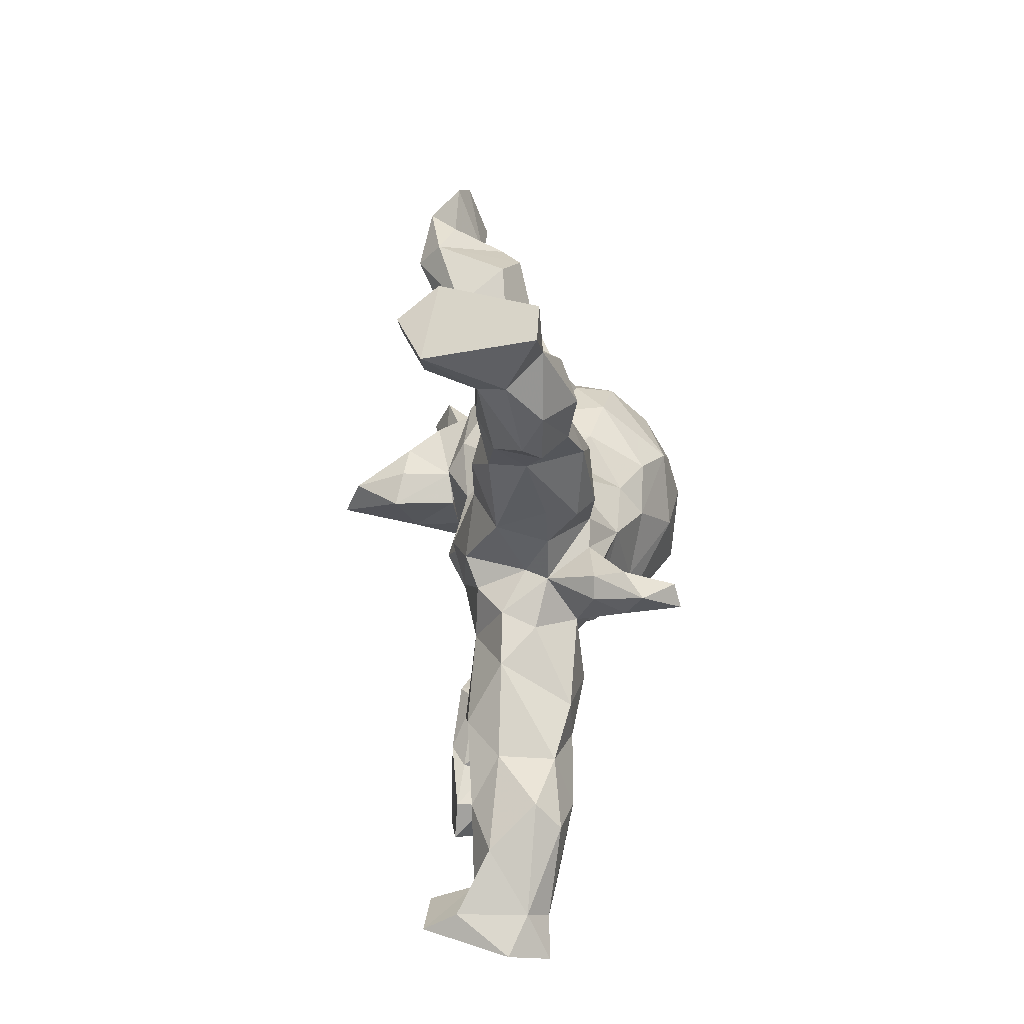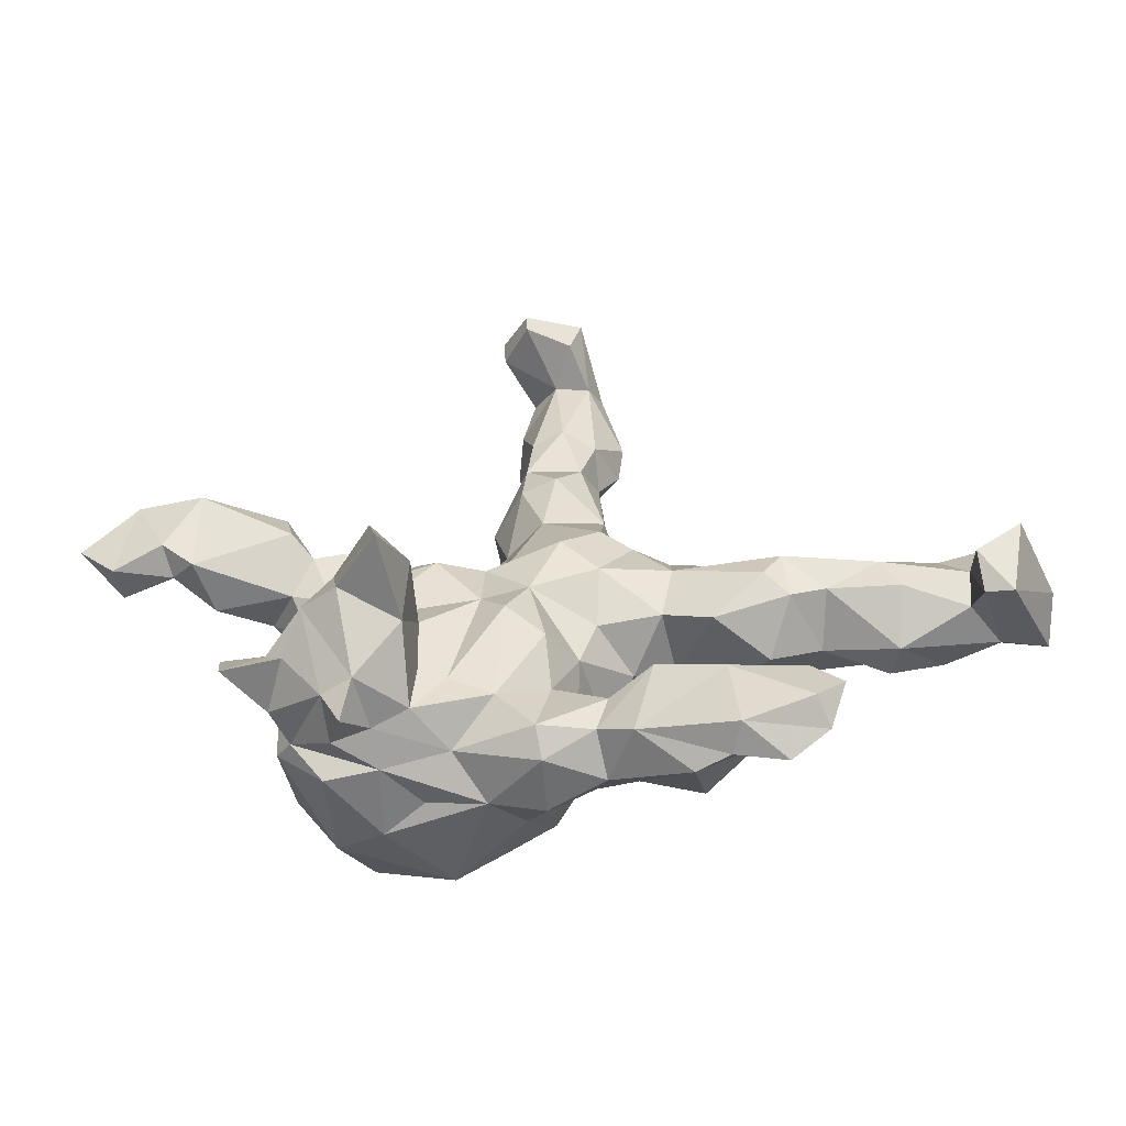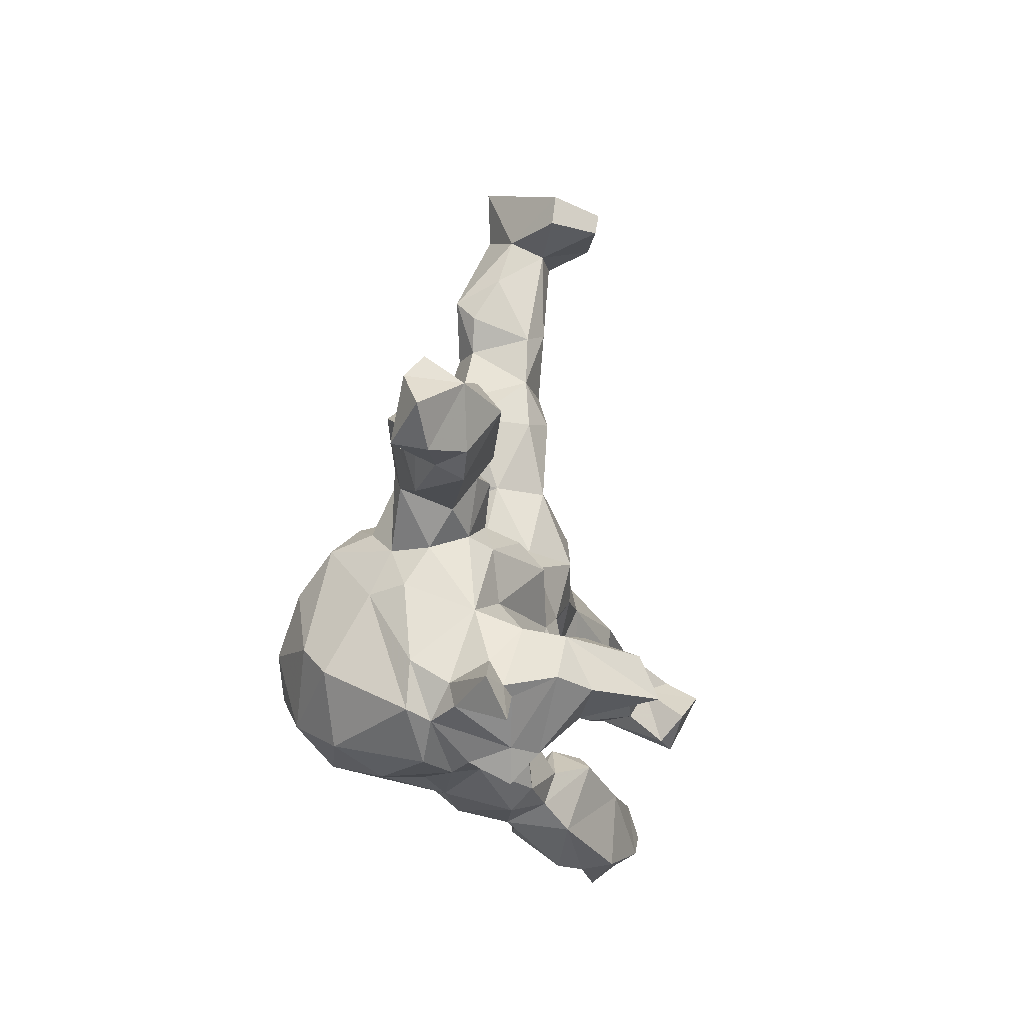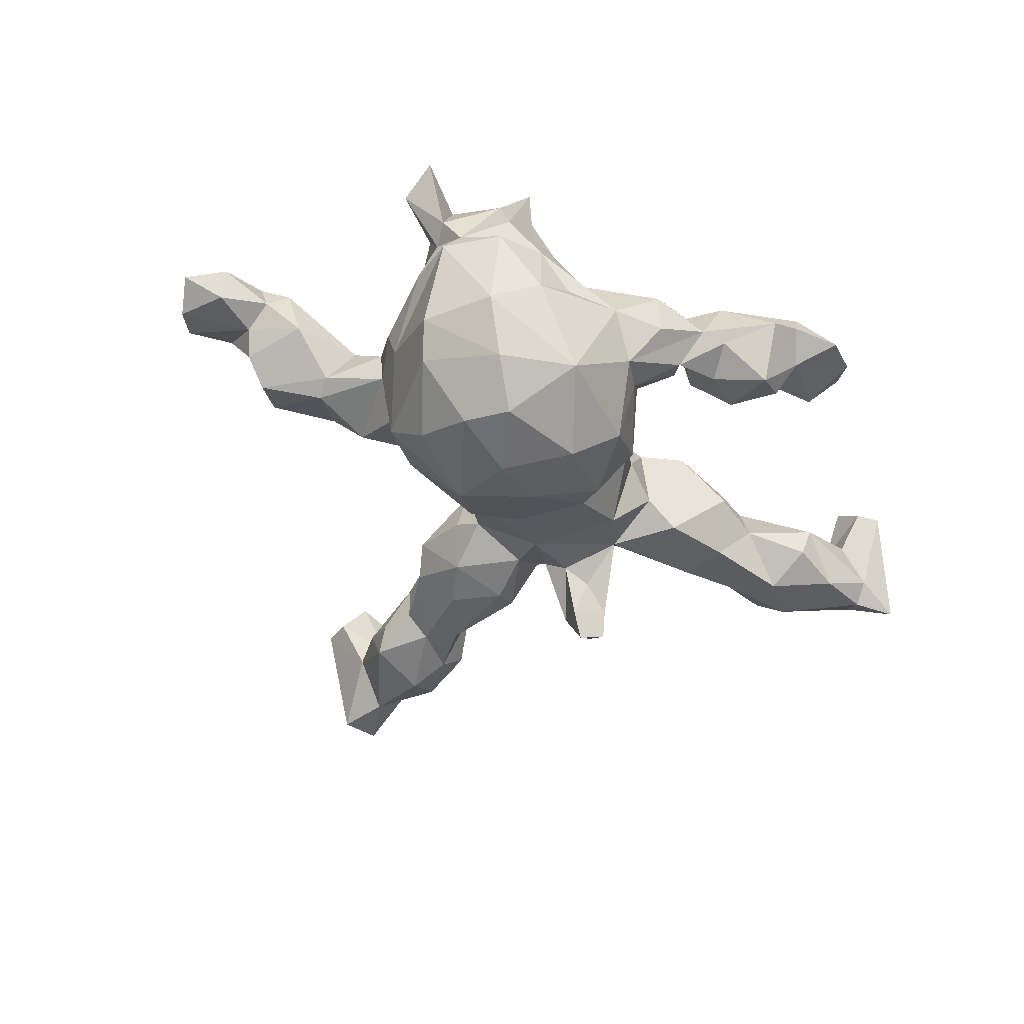
<metadata>
{"format":"obj","ext":"obj","renderer":"f3d","projection":"perspective","resolution":1024,"background":"white","views":[{"elev":60.1,"azim":88.8,"up":"+Y"},{"elev":-57.6,"azim":2.9,"up":"+Y"},{"elev":-17.1,"azim":-72.2,"up":"+Y"},{"elev":-54.1,"azim":-32.6,"up":"+Z"}]}
</metadata>
<code>
v 0.4788 -0.4696 0.0977
v 0.8975 -0.06356 -0.04301
v 0.4575 -0.4482 0.1517
v 0.8156 -0.1609 0.1436
v 0.7658 -0.1508 0.1351
v 0.507 -0.4072 0.145
v 0.8081 -0.08652 -0.01237
v 0.4111 -0.5116 0.07036
v 0.8399 -0.04276 0.2015
v 0.9084 -0.01614 0.03742
v 0.4539 -0.35 0.1384
v 0.7566 -0.09939 0.1878
v 0.4527 -0.364 0.07462
v 0.8313 0.001586 -0.000872
v 0.3354 -0.4862 0.1335
v 0.3187 -0.496 0.07479
v 0.7578 -0.03505 0.1017
v 0.259 -0.4962 0.04259
v 0.8245 -0.005548 0.1358
v 0.3342 -0.3883 -0.02256
v 0.3573 -0.4393 0.04064
v 0.8162 -0.04518 -0.0429
v 0.3703 -0.36 0.06395
v 0.7538 -0.09191 0.06729
v 0.6305 -0.1226 0.006344
v 0.2784 -0.4196 -0.06089
v 0.7139 -0.07274 -0.0666
v 0.1652 -0.4396 0.09048
v 0.3206 -0.351 0.1476
v 0.6049 0.007477 0.1036
v 0.2017 -0.3103 0.1263
v 0.3668 -0.3445 0.1223
v 0.6151 -0.1047 -0.05782
v 0.7147 0.04584 0.07072
v 0.1701 -0.4286 -0.02263
v 0.1936 -0.3567 -0.04479
v 0.6379 -0.05369 0.09328
v 0.5966 -0.01643 -0.09666
v 0.3333 -0.3113 0.06388
v 0.6723 0.04653 -0.06919
v 0.2667 -0.3192 -0.03283
v 0.234 -0.2855 0.09843
v 0.5097 -0.03633 0.0805
v 0.09762 -0.3653 -0.0844
v 0.1035 -0.3961 0.06181
v 0.4068 -0.1033 -0.01865
v 0.6402 0.09105 -0.02077
v 0.5007 -0.06786 -0.02865
v 0.2004 -0.2736 0.04949
v 0.1185 -0.426 -0.0199
v 0.4455 -0.05603 0.08405
v 0.5251 0.06157 0.04901
v 0.4394 -0.03065 -0.1009
v -0.02186 -0.3525 -0.1559
v 0.01528 -0.4166 -0.08594
v 0.5324 0.05871 -0.0611
v 0.4006 -0.0248 0.1135
v 0.004154 -0.3835 0.06723
v 0.1174 -0.3217 -0.04854
v 0.1392 -0.3344 0.03983
v 0.4141 0.05472 -0.09662
v 0.02938 -0.2604 0.04882
v 0.1249 -0.3329 0.0771
v 0.02769 -0.2998 -0.1353
v 0.01296 -0.4217 0.02223
v 0.4352 0.02979 0.1099
v 0.2436 -0.04767 -0.07557
v 0.3091 -0.09436 0.06904
v 0.06833 -0.2567 -0.05638
v 0.3042 -0.04856 -0.1304
v -0.08247 -0.399 -0.07961
v -0.2013 -0.3569 0.09119
v 0.02189 -0.2454 -0.2539
v 0.1152 -0.1479 -0.1148
v -0.06365 -0.3077 0.07768
v -0.138 -0.3679 0.009007
v 0.1114 -0.1709 -0.1572
v -0.188 -0.3858 -0.0828
v 0.1681 -0.09223 -0.05022
v -0.1427 -0.2717 0.08928
v -0.1525 -0.3491 -0.2816
v 0.2284 0.06536 -0.1154
v 0.2217 -0.06059 0.05631
v 0.02189 -0.1866 0.1114
v 0.06125 -0.05886 -0.2357
v 0.3478 0.1109 0.04048
v 0.1081 -0.07613 0.04943
v 0.1712 -0.01149 -0.1597
v -0.3082 -0.4314 0.1239
v -0.2655 -0.3773 0.06871
v 0.07613 -0.1566 0.03286
v -0.19 -0.2667 0.1101
v -0.261 -0.3949 -0.1391
v 0.2719 0.1179 -0.02968
v 0.1151 0.01089 0.1123
v 0.2431 0.02706 0.09038
v -0.2564 -0.3937 -0.004616
v -0.06608 -0.206 -0.3395
v 0.2424 0.129 0.03716
v -0.3328 -0.3926 0.05347
v 0.06081 -0.1109 -0.253
v -0.287 -0.3749 0.1703
v -0.353 -0.3909 -0.02541
v -0.2054 -0.297 0.224
v -0.006019 -0.05293 0.121
v 0.2527 0.1574 -0.3189
v -0.1943 -0.1825 0.2659
v -0.04478 -0.1516 0.1493
v -0.348 -0.3511 -0.2001
v 0.2728 0.1739 -0.2071
v 0.2151 0.1533 -0.1691
v 0.2528 0.1973 -0.1445
v -0.3099 -0.2712 0.2779
v 0.1763 0.1104 0.08502
v 0.04805 0.06965 0.1346
v -0.07118 -0.07301 -0.3289
v 0.119 0.1399 0.108
v 0.2203 0.1933 -0.3059
v -0.191 -0.1767 0.1391
v 0.2698 0.2309 -0.2387
v 0.1567 0.1485 -0.1594
v 0.1605 0.1538 -0.01215
v -0.2367 -0.2796 0.381
v 0.2147 0.2382 -0.2043
v 0.2149 0.2238 -0.1458
v -0.2533 -0.2016 0.3506
v 0.2006 0.1831 -0.249
v 0.1832 0.1579 -0.05586
v -0.3419 -0.3727 0.136
v -0.2594 -0.1613 0.248
v -0.295 -0.2997 -0.2975
v -0.03752 0.02891 -0.2628
v -0.4103 -0.296 0.1591
v -0.229 -0.231 -0.3539
v -0.1892 0.01081 -0.3181
v 0.1444 0.2413 -0.05576
v -0.3258 -0.1738 0.2347
v -0.4389 -0.2814 0.1532
v -0.374 -0.258 0.2321
v 0.1222 0.1741 -0.1413
v -0.4368 -0.3118 -0.02833
v -0.4085 -0.3304 0.008137
v -0.08896 -0.09154 0.1249
v 0.04931 0.1019 -0.2035
v -0.5042 -0.3583 0.181
v 0.06663 0.1939 -0.1437
v -0.4416 -0.314 0.0636
v -0.4419 -0.2241 -0.02043
v -0.2505 -0.1536 0.1458
v -0.5151 -0.2813 0.1467
v -0.1693 -0.1113 -0.3553
v -0.07163 0.07726 -0.216
v -0.2865 -0.1599 -0.3428
v -0.4266 -0.2677 0.0485
v -0.08562 0.02907 0.1046
v -0.3736 -0.1652 0.168
v -0.1675 0.000508 0.1448
v -0.4243 -0.2315 0.1221
v -0.3959 -0.1793 -0.2445
v -0.4266 -0.2312 -0.1908
v -0.3016 -0.0952 0.09968
v -0.3918 -0.1286 0.08377
v -0.05432 0.07347 0.08028
v 0.1305 0.3223 -0.1129
v -0.3213 -0.0549 -0.2893
v -0.1285 0.1054 -0.1034
v 0.1323 0.3329 -0.05151
v -0.1267 0.1 0.01632
v -0.05625 0.2091 0.01499
v -0.3215 0.002974 0.09426
v -0.4144 -0.09072 -0.1108
v 0.125 0.268 0.04531
v 0.01369 0.2088 0.08871
v -0.2084 0.04492 0.1107
v -0.1285 0.06862 -0.2665
v -0.04262 0.1852 -0.1025
v -0.4262 -0.07912 -0.03904
v -0.2789 0.05996 0.06462
v -0.03266 0.2858 -0.1382
v 0.08144 0.2939 -0.1501
v -0.179 0.1126 -0.1563
v -0.3534 0.01601 -0.2127
v -0.0274 0.346 0.07259
v -0.3622 0.01876 0.06121
v -0.4033 -0.007467 4e-06
v -0.06403 0.2377 -0.06091
v -0.2726 0.07806 -0.1889
v 0.115 0.4817 -0.01294
v 0.08308 0.44 0.05868
v -0.3947 -0.00588 -0.07679
v -0.3449 0.04408 -0.1348
v -0.2507 0.1003 -0.08973
v -0.245 0.09669 -0.01565
v 0.03735 0.3636 0.09116
v 0.006124 0.3672 -0.1398
v -0.2999 0.1559 -0.002719
v -0.08565 0.3504 -0.0236
v -0.3992 0.1181 0.09009
v -0.05842 0.4045 -0.06193
v -0.3422 0.1222 0.09519
v 0.1118 0.5431 0.04873
v 0.1545 0.5744 -0.03981
v -0.4356 0.04967 0.05534
v -0.4704 0.1236 -0.0438
v 0.07106 0.4596 -0.1236
v -0.01937 0.4392 0.0638
v 0.02842 0.519 -0.09525
v -0.01781 0.5183 -0.0505
v 0.1458 0.6915 -0.04114
v -0.5733 0.04515 0.03454
v 0.1052 0.5697 -0.09063
v 0.165 0.6192 -0.003129
v -0.3571 0.139 -0.08138
v -0.4003 0.1947 0.01545
v -0.04236 0.5837 -0.04023
v -0.4366 0.1386 0.1324
v 0.1275 0.7682 0.02544
v 0.07706 0.6474 -0.1068
v -0.6047 0.04624 0.1346
v -0.4809 0.08343 -0.02898
v -0.6584 0.07703 0.1587
v 0.04952 0.5631 0.08055
v -0.009016 0.5371 0.06399
v -0.5254 0.2358 0.02026
v -0.6454 0.0638 0.09691
v -0.5793 0.1826 -0.0178
v 0.1016 0.7314 0.0766
v -0.4524 0.2123 0.1138
v -0.03132 0.6249 -0.0809
v 0.0667 0.7953 -0.04201
v 0.03648 0.7337 0.08309
v -0.6313 0.1527 0.0186
v -0.03284 0.6633 0.009603
v 0.06841 0.7478 0.1711
v -0.5969 0.2227 0.1562
v 0.09135 0.8167 0.1756
v -0.007906 0.754 0.03026
v -0.593 0.1675 0.1991
v -0.7419 0.07581 0.0511
v 0.1067 0.8919 -0.02939
v -0.6574 0.2032 0.1208
v -0.01542 0.7864 0.2187
v -0.06556 0.8179 0.1422
v -0.0629 0.7624 0.1342
v -0.7467 0.2242 0.1118
v -0.7495 0.05511 0.1216
v -0.6543 0.1201 0.06138
v -0.01446 0.7495 0.2116
v -0.8151 0.1155 0.1249
v 0.03362 0.8898 -0.03524
v -0.7109 0.1812 0.1717
v -0.7847 0.1782 0.08946
f 12 9 17
f 105 95 115
f 50 18 28
f 109 103 141
f 234 236 242
f 3 1 6
f 3 6 11
f 29 11 32
f 15 8 1
f 15 1 3
f 15 3 29
f 3 11 29
f 29 32 42
f 31 29 42
f 155 105 115
f 44 54 64
f 15 29 28
f 28 29 31
f 31 42 49
f 45 31 63
f 63 31 49
f 108 84 105
f 108 105 143
f 143 105 155
f 143 155 157
f 157 155 174
f 16 15 28
f 18 16 28
f 230 218 229
f 209 211 218
f 47 40 56
f 22 38 40
f 22 27 38
f 14 22 40
f 7 22 2
f 240 230 250
f 14 2 22
f 151 134 153
f 151 98 134
f 98 81 134
f 153 165 135
f 135 151 153
f 116 151 135
f 137 123 126
f 116 98 151
f 101 98 116
f 132 135 175
f 132 116 135
f 85 116 132
f 85 101 116
f 125 120 124
f 111 121 127
f 110 111 127
f 112 110 120
f 106 110 127
f 106 127 118
f 124 118 127
f 120 118 124
f 120 106 118
f 110 106 120
f 101 73 98
f 77 73 101
f 152 175 181
f 152 132 175
f 85 77 101
f 74 85 88
f 77 85 74
f 144 132 152
f 144 85 132
f 88 85 144
f 140 144 146
f 121 144 140
f 82 144 121
f 82 88 144
f 180 179 195
f 164 146 180
f 121 140 124
f 111 82 121
f 205 180 195
f 125 124 140
f 112 120 125
f 110 82 111
f 61 70 82
f 53 70 61
f 164 180 205
f 56 53 61
f 38 53 56
f 218 207 229
f 211 207 218
f 211 205 207
f 40 38 56
f 27 33 38
f 127 121 124
f 191 190 213
f 50 55 54
f 192 191 213
f 139 102 113
f 102 129 89
f 133 145 147
f 138 158 150
f 147 145 150
f 239 246 249
f 137 126 130
f 123 104 107
f 104 123 113
f 113 102 104
f 139 113 137
f 145 133 138
f 145 138 150
f 123 107 126
f 137 113 123
f 192 187 191
f 59 64 69
f 44 50 54
f 59 44 64
f 196 192 213
f 181 187 192
f 193 181 192
f 168 181 193
f 168 166 181
f 100 89 129
f 166 168 176
f 91 74 79
f 69 74 91
f 69 77 74
f 41 26 36
f 20 26 41
f 176 169 186
f 186 169 197
f 46 68 67
f 70 46 67
f 199 206 208
f 199 197 206
f 172 136 167
f 147 129 133
f 122 136 172
f 122 128 136
f 99 128 122
f 99 94 128
f 215 223 233
f 208 223 215
f 208 206 223
f 189 172 188
f 172 167 188
f 46 48 51
f 48 43 51
f 187 182 191
f 197 179 186
f 97 103 93
f 148 162 177
f 171 148 177
f 78 71 97
f 210 232 226
f 220 210 226
f 177 162 185
f 177 185 190
f 71 76 97
f 65 76 71
f 224 204 226
f 204 220 226
f 214 204 224
f 220 203 210
f 185 203 220
f 184 203 185
f 190 185 220
f 50 45 65
f 228 214 224
f 198 214 228
f 58 62 75
f 58 63 62
f 65 45 58
f 50 28 45
f 196 214 200
f 196 178 193
f 178 196 200
f 174 193 178
f 168 193 174
f 63 60 62
f 58 45 63
f 49 60 63
f 174 155 168
f 62 91 84
f 78 97 93
f 48 25 43
f 223 231 233
f 189 188 201
f 66 52 86
f 52 56 86
f 164 205 188
f 82 110 112
f 205 195 207
f 86 56 61
f 86 61 94
f 167 136 164
f 167 164 188
f 207 199 208
f 207 208 229
f 229 208 215
f 48 46 53
f 46 70 53
f 94 61 82
f 94 82 128
f 82 112 128
f 128 112 125
f 128 125 140
f 195 199 207
f 70 67 82
f 136 128 146
f 128 140 146
f 164 136 146
f 180 146 179
f 195 179 199
f 199 179 197
f 67 79 88
f 67 88 82
f 146 144 176
f 146 176 179
f 176 186 179
f 144 152 176
f 176 152 166
f 79 74 88
f 152 181 166
f 69 64 77
f 181 175 187
f 64 54 73
f 77 64 73
f 233 231 237
f 201 188 202
f 25 24 37
f 7 5 24
f 250 237 243
f 237 244 243
f 231 227 234
f 227 236 234
f 222 227 231
f 222 201 227
f 227 212 217
f 201 212 227
f 34 47 52
f 30 34 52
f 19 34 17
f 24 17 37
f 24 5 17
f 4 5 7
f 243 236 250
f 236 227 217
f 19 14 34
f 9 10 19
f 4 10 9
f 159 131 160
f 109 160 131
f 131 81 109
f 165 159 182
f 54 71 81
f 25 7 24
f 19 10 14
f 36 35 44
f 36 26 35
f 26 18 35
f 41 36 49
f 21 26 20
f 21 18 26
f 168 163 169
f 155 163 168
f 91 79 87
f 39 41 49
f 20 41 39
f 23 20 39
f 23 21 20
f 79 83 87
f 67 83 79
f 68 83 67
f 183 206 197
f 169 183 197
f 169 173 183
f 83 68 96
f 183 194 206
f 183 173 194
f 173 172 194
f 173 117 172
f 122 172 117
f 114 122 117
f 114 99 122
f 114 96 99
f 68 51 57
f 46 51 68
f 194 189 206
f 172 189 194
f 86 94 99
f 96 86 99
f 57 66 96
f 206 222 223
f 176 168 169
f 245 252 251
f 249 251 252
f 210 219 225
f 219 221 225
f 17 34 30
f 182 190 191
f 54 55 71
f 171 190 182
f 93 71 78
f 81 71 93
f 160 171 159
f 159 171 182
f 81 93 109
f 5 12 17
f 231 248 244
f 37 17 30
f 223 222 231
f 237 231 244
f 25 37 43
f 43 30 66
f 66 30 52
f 206 189 222
f 222 189 201
f 51 43 66
f 96 66 86
f 154 158 162
f 90 72 102
f 102 89 90
f 251 241 245
f 235 232 241
f 219 238 221
f 158 156 162
f 156 149 162
f 104 72 92
f 72 104 102
f 251 235 241
f 238 228 235
f 219 216 238
f 149 156 137
f 104 92 119
f 238 216 228
f 107 119 149
f 148 142 154
f 142 147 154
f 100 129 142
f 97 100 142
f 245 247 252
f 247 239 252
f 225 239 247
f 210 247 232
f 210 225 247
f 148 154 162
f 97 90 100
f 76 90 97
f 149 161 162
f 141 142 148
f 103 142 141
f 103 97 142
f 12 4 9
f 5 4 12
f 9 19 17
f 160 141 171
f 141 148 171
f 160 109 141
f 93 103 109
f 171 177 190
f 55 65 71
f 204 190 220
f 50 65 55
f 213 204 214
f 35 50 44
f 35 18 50
f 196 213 214
f 193 192 196
f 62 69 91
f 62 59 69
f 60 59 62
f 36 60 49
f 213 190 204
f 84 91 105
f 21 16 18
f 8 16 21
f 8 15 16
f 155 115 163
f 10 2 14
f 209 218 230
f 22 7 27
f 202 211 209
f 211 188 205
f 175 135 187
f 135 182 187
f 73 54 81
f 73 81 98
f 135 165 182
f 81 131 134
f 134 131 153
f 153 159 165
f 153 131 159
f 4 2 10
f 217 230 240
f 217 240 236
f 236 240 250
f 2 4 7
f 34 14 47
f 14 40 47
f 212 209 217
f 217 209 230
f 229 237 230
f 230 237 250
f 7 25 27
f 47 56 52
f 201 202 212
f 212 202 209
f 229 233 237
f 25 33 27
f 202 188 211
f 215 233 229
f 33 25 48
f 38 33 48
f 38 48 53
f 91 87 105
f 42 32 39
f 32 23 39
f 1 21 13
f 1 8 21
f 163 173 169
f 115 173 163
f 105 87 95
f 83 95 87
f 11 23 32
f 11 13 23
f 6 1 13
f 115 117 173
f 115 95 117
f 95 114 117
f 96 114 95
f 11 6 13
f 68 57 96
f 243 244 248
f 248 242 243
f 242 236 243
f 248 234 242
f 231 234 248
f 42 39 49
f 13 21 23
f 95 83 96
f 246 221 251
f 138 156 158
f 138 139 156
f 138 133 139
f 129 139 133
f 129 102 139
f 221 238 251
f 139 137 156
f 238 235 251
f 130 149 137
f 107 149 130
f 126 107 130
f 104 119 107
f 239 249 252
f 225 246 239
f 225 221 246
f 158 154 150
f 154 147 150
f 147 142 129
f 90 89 100
f 246 251 249
f 241 247 245
f 226 232 235
f 232 247 241
f 203 219 210
f 76 65 58
f 162 184 185
f 28 31 45
f 62 84 75
f 75 84 108
f 80 108 143
f 161 157 170
f 170 157 174
f 170 174 178
f 80 75 108
f 92 80 119
f 119 80 143
f 119 143 161
f 149 119 161
f 143 157 161
f 170 178 184
f 184 178 200
f 184 200 198
f 198 200 214
f 228 216 198
f 228 224 235
f 76 58 75
f 72 76 75
f 72 75 80
f 162 161 170
f 170 184 162
f 203 184 198
f 203 198 216
f 203 216 219
f 235 224 226
f 76 72 90
f 92 72 80
f 43 37 30
f 51 66 57
f 36 44 60
f 60 44 59

</code>
